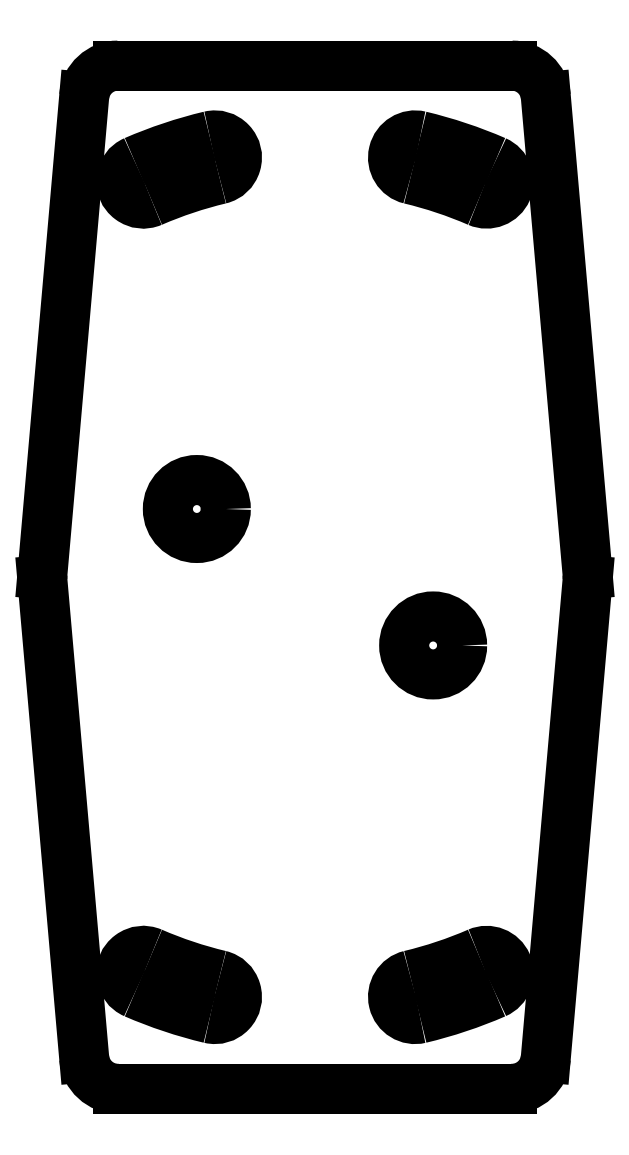
<metadata>
{"format":"dxf","ext":"dxf","renderer":"ezdxf+matplotlib","layout":"modelspace","background":"white","min_lineweight":24,"dpi":150}
</metadata>
<code>
0
SECTION
2
ENTITIES
0
CIRCLE
8
CUT
10
57.3
20
65
30
0
40
4.25
0
CIRCLE
8
CUT
10
22.66
20
85
30
0
40
4.25
0
LINE
8
CUT
10
11.12
20
0
30
0
11
68.84
21
6.625e-11
31
0
0
LINE
8
CUT
10
0.01903
20
74.56
30
0
11
6.143
21
4.564
31
0
0
LINE
8
CUT
10
0.01903
20
75.44
30
0
11
6.143
21
145.4
31
0
0
LINE
8
CUT
10
68.84
20
150
30
0
11
11.12
21
150
31
0
0
LINE
8
CUT
10
79.94
20
75.44
30
0
11
73.82
21
145.4
31
0
0
LINE
8
CUT
10
79.94
20
74.56
30
0
11
73.82
21
4.564
31
0
0
ARC
8
CUT
10
68.84
20
5
30
0
40
5
50
270
51
355
0
ARC
8
CUT
10
11.12
20
5
30
0
40
5
50
185
51
270
0
ARC
8
CUT
10
5
20
75
30
0
40
5
50
175
51
185
0
ARC
8
CUT
10
11.12
20
145
30
0
40
5
50
90
51
175
0
ARC
8
CUT
10
68.84
20
145
30
0
40
5
50
5
51
90
0
ARC
8
CUT
10
74.96
20
75
30
0
40
5
50
355
51
5
0
ARC
8
CUT
10
39.98
20
75
30
0
40
60
50
283.4
51
293.4
0
ARC
8
CUT
10
54.68
20
13.49
30
0
40
3.25
50
103.4
51
283.4
0
ARC
8
CUT
10
39.98
20
75
30
0
40
66.5
50
283.4
51
293.4
0
ARC
8
CUT
10
65.13
20
16.97
30
0
40
3.25
50
293.4
51
113.4
0
ARC
8
CUT
10
39.98
20
75
30
0
40
66.5
50
66.57
51
76.57
0
ARC
8
CUT
10
54.68
20
136.5
30
0
40
3.25
50
76.57
51
256.6
0
ARC
8
CUT
10
39.98
20
75
30
0
40
60
50
66.57
51
76.57
0
ARC
8
CUT
10
65.13
20
133
30
0
40
3.25
50
246.6
51
66.57
0
ARC
8
CUT
10
39.98
20
75
30
0
40
66.5
50
103.4
51
113.4
0
ARC
8
CUT
10
14.83
20
133
30
0
40
3.25
50
113.4
51
293.4
0
ARC
8
CUT
10
39.98
20
75
30
0
40
60
50
103.4
51
113.4
0
ARC
8
CUT
10
25.29
20
136.5
30
0
40
3.25
50
283.4
51
103.4
0
ARC
8
CUT
10
39.98
20
75
30
0
40
60
50
246.6
51
256.6
0
ARC
8
CUT
10
14.83
20
16.97
30
0
40
3.25
50
66.57
51
246.6
0
ARC
8
CUT
10
39.98
20
75
30
0
40
66.5
50
246.6
51
256.6
0
ARC
8
CUT
10
25.29
20
13.49
30
0
40
3.25
50
256.6
51
76.57
0
ENDSEC
0
EOF

</code>
